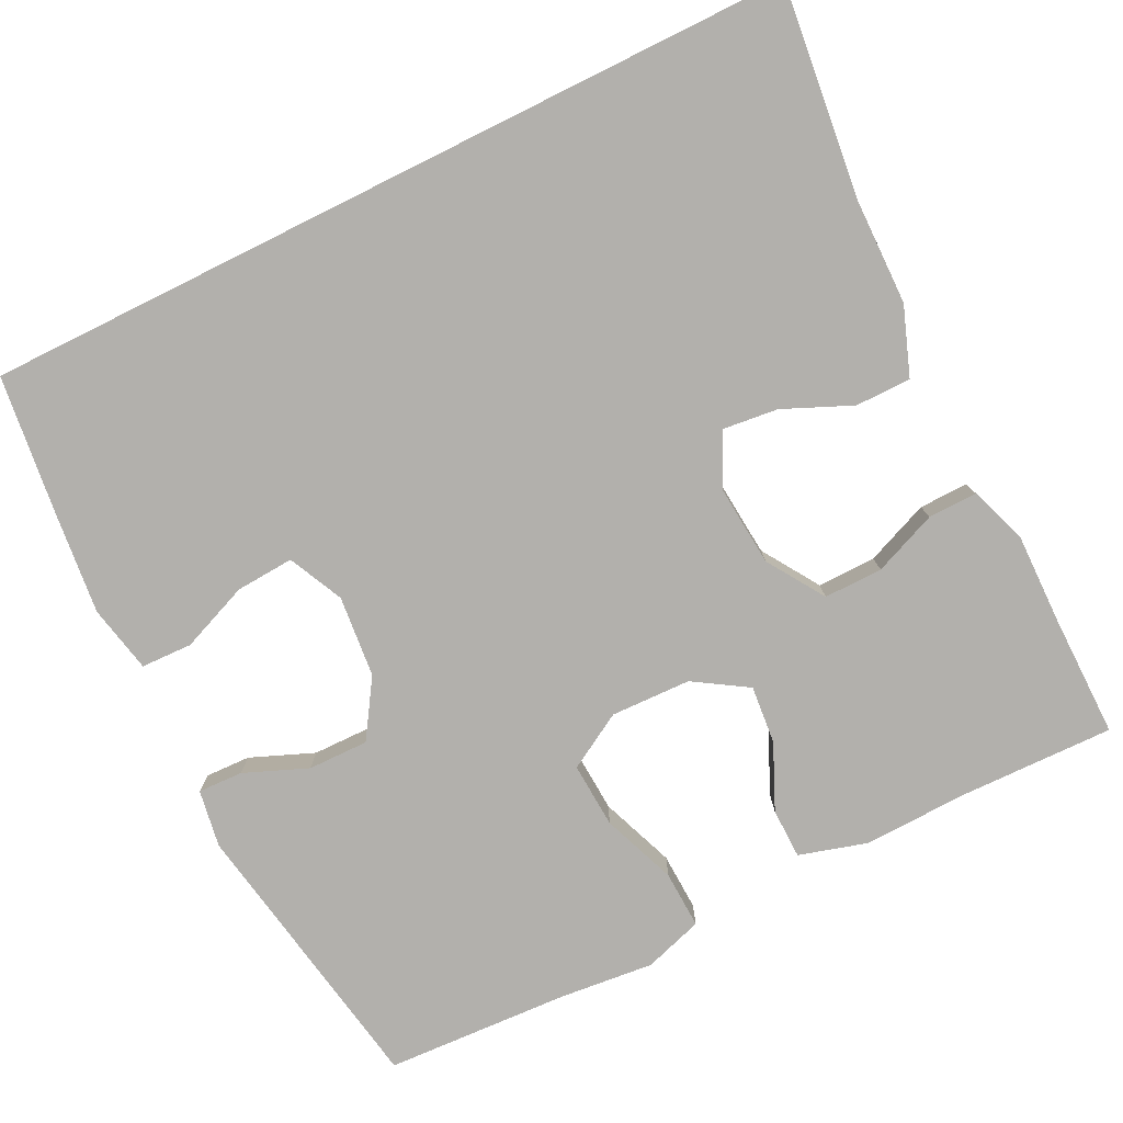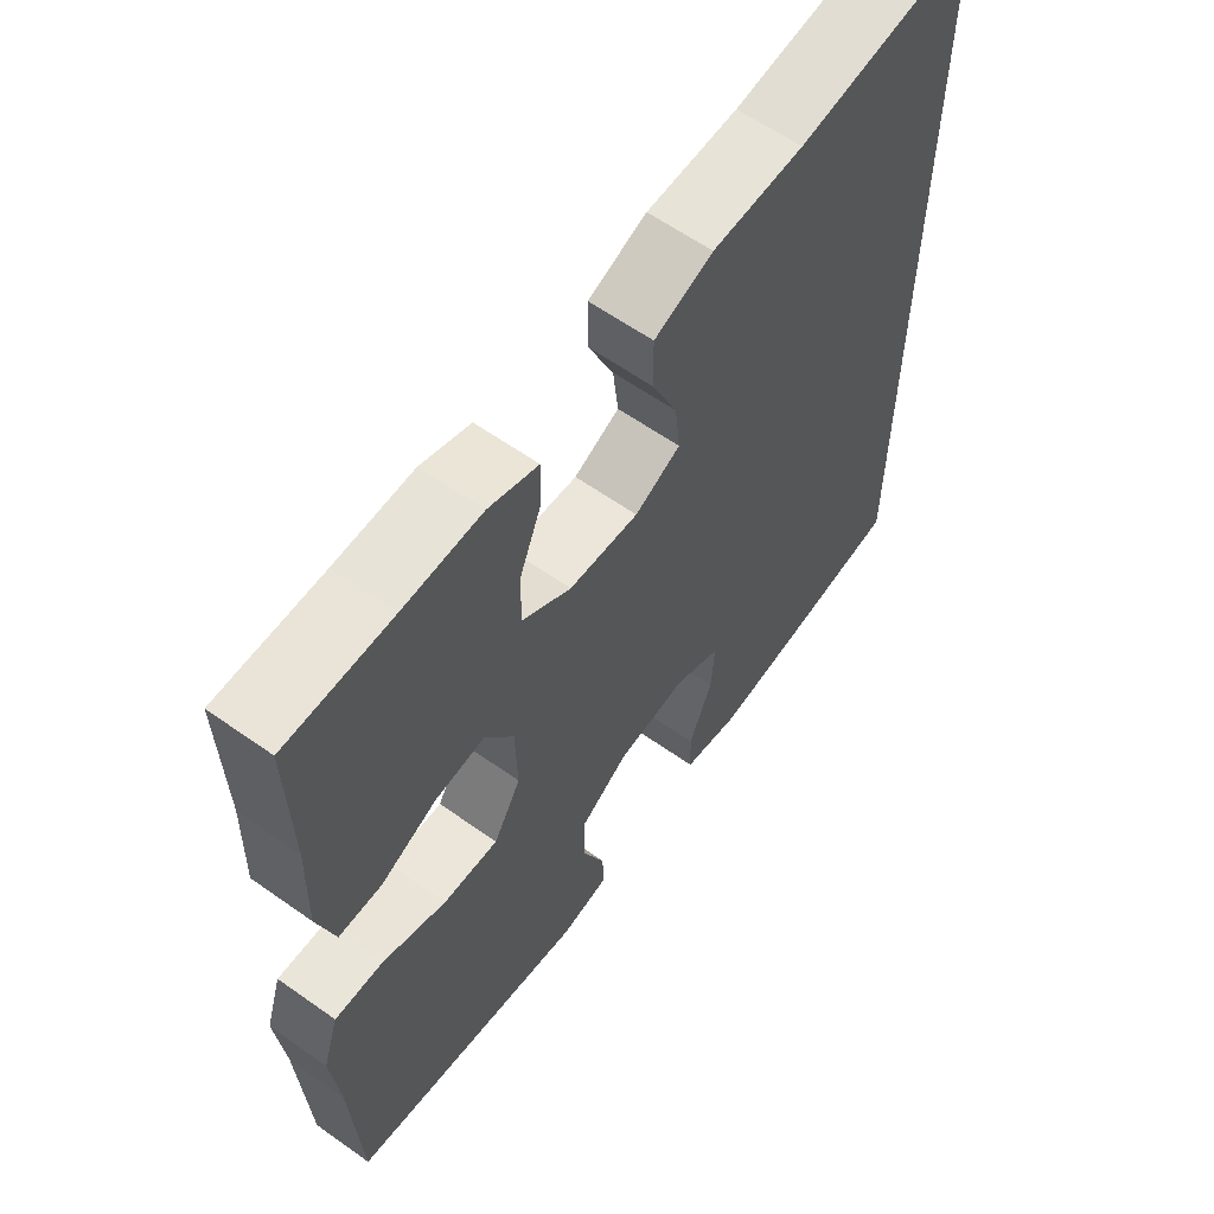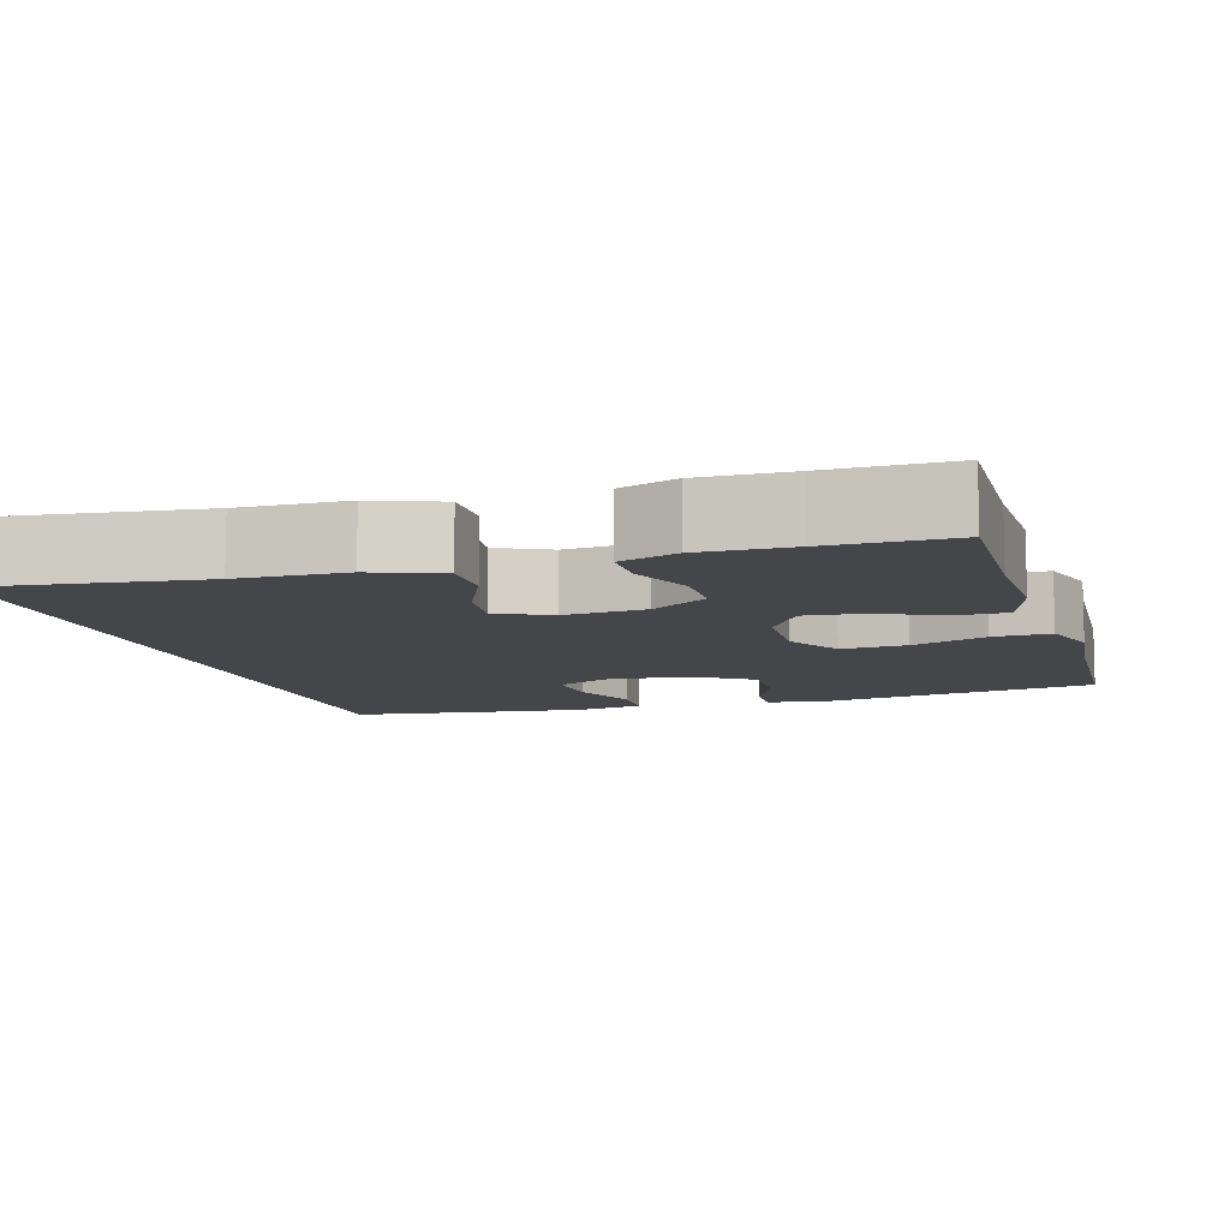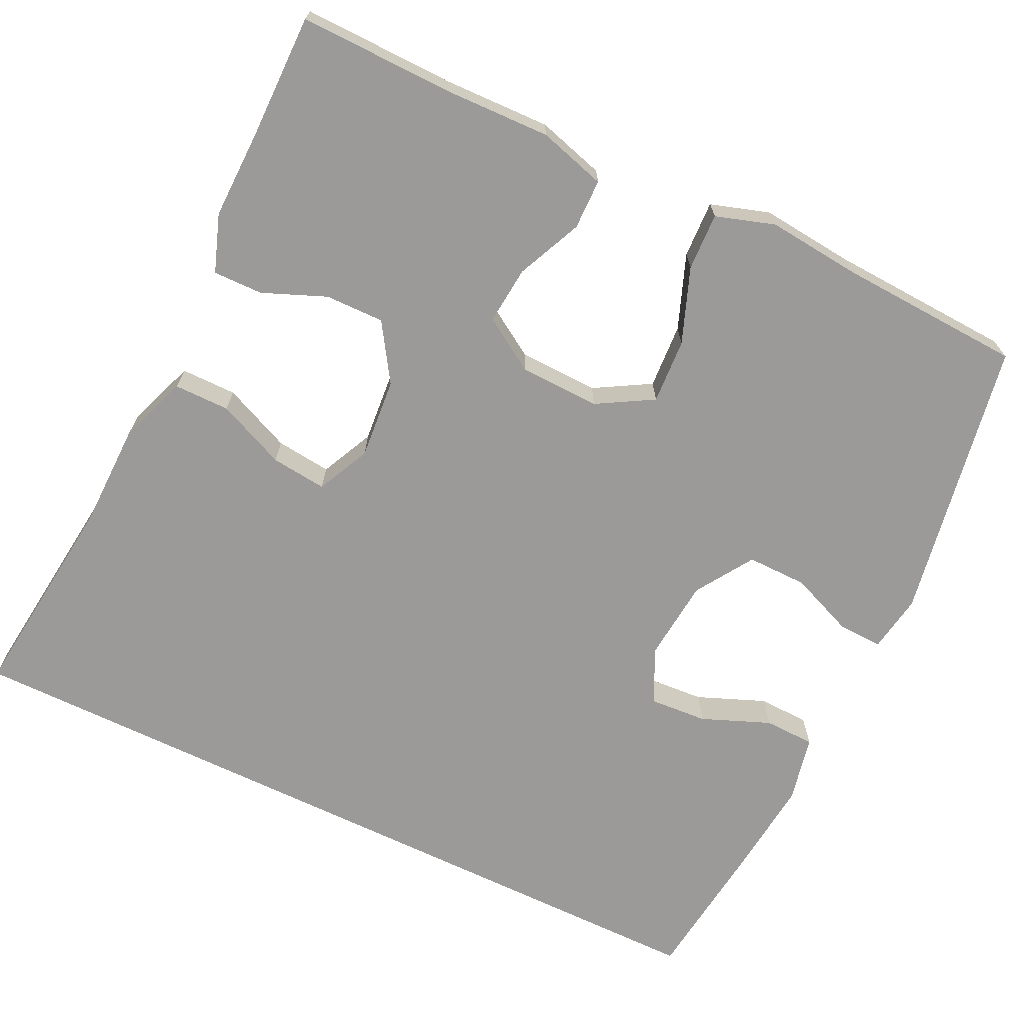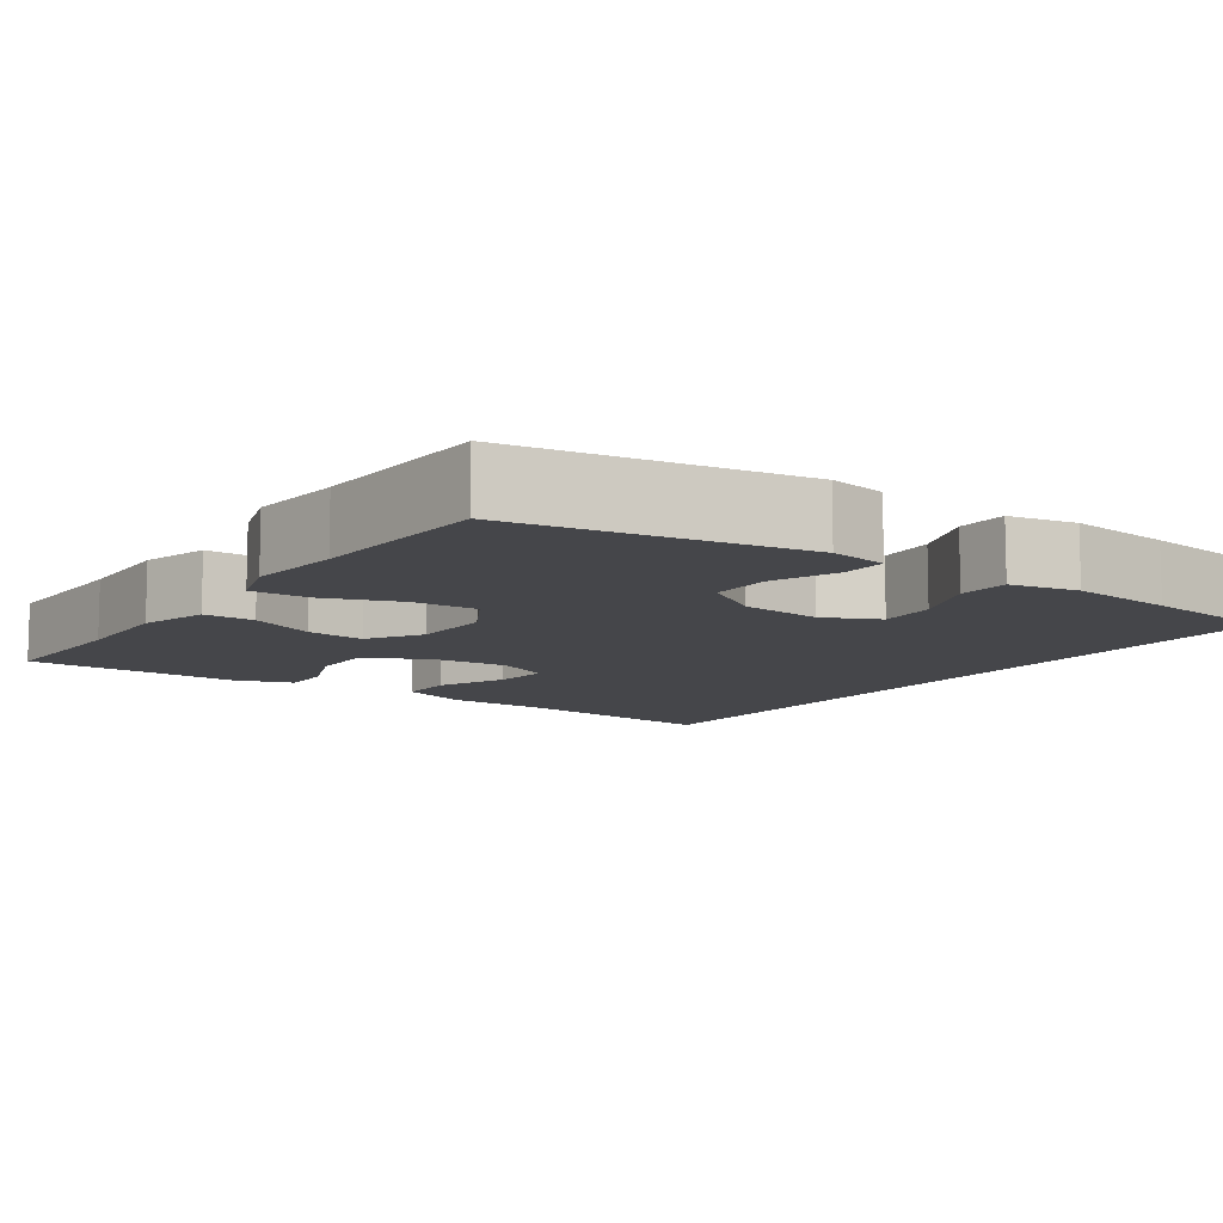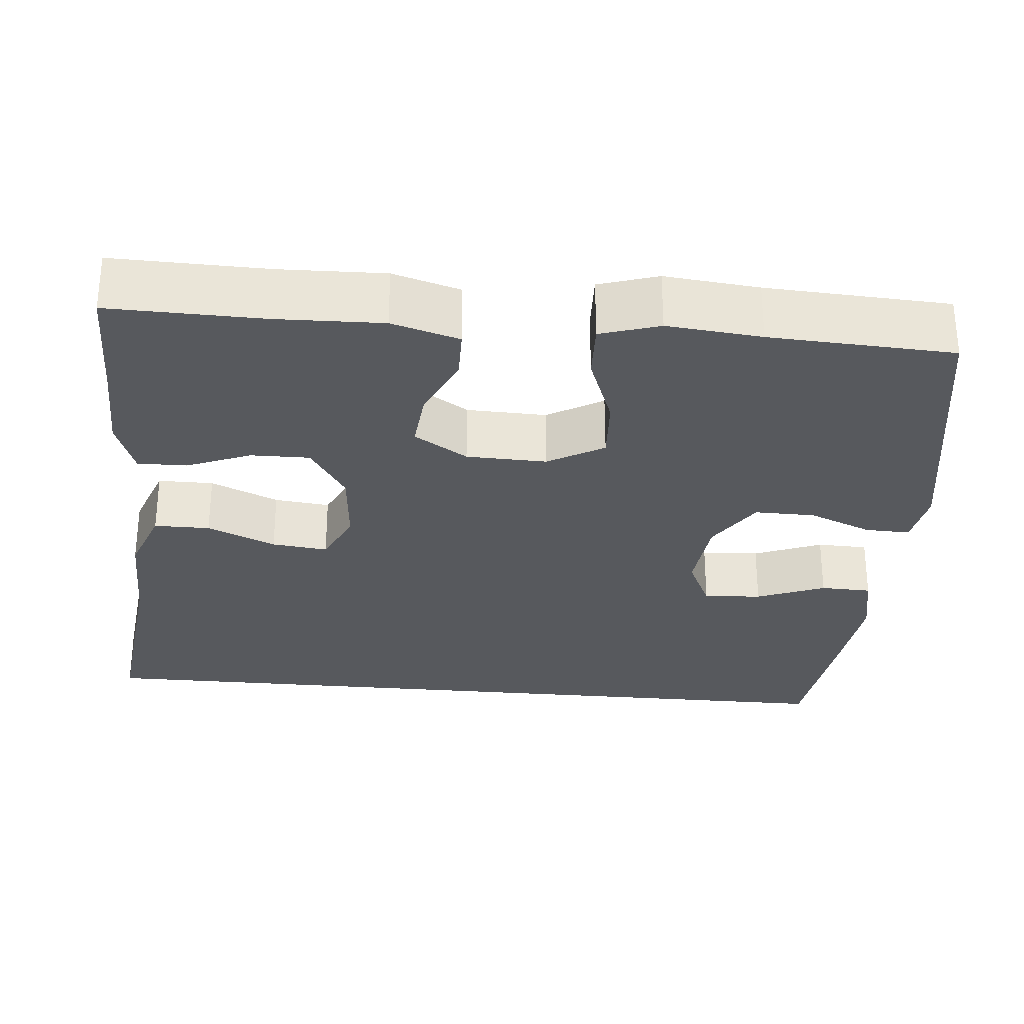
<metadata>
{"format":"obj","ext":"obj","renderer":"f3d","projection":"perspective","resolution":1024,"background":"white","views":[{"elev":-78.8,"azim":-63.6,"up":"+Y"},{"elev":61.2,"azim":125.8,"up":"+Z"},{"elev":-9.4,"azim":16.3,"up":"+Y"},{"elev":-69.3,"azim":64.3,"up":"+Y"},{"elev":-9.9,"azim":145.0,"up":"+Y"},{"elev":-29.4,"azim":84.7,"up":"+Y"}]}
</metadata>
<code>
v 0.5 0.07 -0.5
v 0.14 0.07 -0.563
v 0.067 0.07 -0.551
v 0.069 0.07 -0.494
v 0.102 0.07 -0.413
v 0.103 0.07 -0.336
v 0.03 0.07 -0.289
v -0.074 0.07 -0.279
v -0.144 0.07 -0.312
v -0.139 0.07 -0.386
v -0.104 0.07 -0.473
v -0.106 0.07 -0.538
v -0.192 0.07 -0.556
v -0.325 0.07 -0.542
v -0.5 0.07 -0.521
v -0.5 0.07 0.526
v -0.231 0.07 0.495
v -0.095 0.07 0.493
v -0.008 0.07 0.461
v -0.008 0.07 0.39
v -0.046 0.07 0.303
v -0.054 0.07 0.232
v 0.014 0.07 0.2
v 0.117 0.07 0.209
v 0.19 0.07 0.256
v 0.189 0.07 0.331
v 0.156 0.07 0.412
v 0.155 0.07 0.475
v 0.228 0.07 0.501
v 0.344 0.07 0.499
v 0.5 0.07 0.5
v 0.496 0.07 0.304
v 0.5 0.07 0.169
v 0.475 0.07 0.083
v 0.411 0.07 0.082
v 0.328 0.07 0.119
v 0.254 0.07 0.126
v 0.211 0.07 0.058
v 0.208 0.07 -0.044
v 0.249 0.07 -0.115
v 0.332 0.07 -0.11
v 0.427 0.07 -0.074
v 0.5 0.07 -0.071
v 0.524 0.07 -0.146
v 0.512 0.07 -0.266
v 0.5 0 -0.5
v 0.14 0 -0.563
v 0.067 0 -0.551
v 0.069 0 -0.494
v 0.102 0 -0.413
v 0.103 0 -0.336
v 0.03 0 -0.289
v -0.074 0 -0.279
v -0.144 0 -0.312
v -0.139 0 -0.386
v -0.104 0 -0.473
v -0.106 0 -0.538
v -0.192 0 -0.556
v -0.325 0 -0.542
v -0.5 0 -0.521
v -0.5 0 0.526
v -0.231 0 0.495
v -0.095 0 0.493
v -0.008 0 0.461
v -0.008 0 0.39
v -0.046 0 0.303
v -0.054 0 0.232
v 0.014 0 0.2
v 0.117 0 0.209
v 0.19 0 0.256
v 0.189 0 0.331
v 0.156 0 0.412
v 0.155 0 0.475
v 0.228 0 0.501
v 0.344 0 0.499
v 0.5 0 0.5
v 0.496 0 0.304
v 0.5 0 0.169
v 0.475 0 0.083
v 0.411 0 0.082
v 0.328 0 0.119
v 0.254 0 0.126
v 0.211 0 0.058
v 0.208 0 -0.044
v 0.249 0 -0.115
v 0.332 0 -0.11
v 0.427 0 -0.074
v 0.5 0 -0.071
v 0.524 0 -0.146
v 0.512 0 -0.266
f 43 44 45
f 42 43 45
f 41 42 45
f 3 4 5
f 2 3 5
f 1 2 5
f 45 1 5
f 41 45 5
f 40 41 5
f 39 40 5 6
f 38 39 6 7
f 34 35 36
f 33 34 36
f 32 33 36
f 32 36 37
f 31 32 37
f 30 31 37
f 28 29 30
f 27 28 30
f 26 27 30
f 30 37 38
f 26 30 38
f 25 26 38
f 19 20 21
f 18 19 21
f 17 18 21
f 17 21 22
f 16 17 22
f 15 16 22
f 13 14 15
f 12 13 15
f 11 12 15
f 10 11 15
f 9 10 15
f 9 15 22 23
f 38 7 8
f 25 38 8
f 24 25 8
f 8 9 23 24
f 90 89 88
f 90 88 87
f 90 87 86
f 50 49 48
f 50 48 47
f 50 47 46
f 50 46 90
f 50 90 86
f 50 86 85
f 51 50 85 84
f 52 51 84 83
f 81 80 79
f 81 79 78
f 81 78 77
f 82 81 77
f 82 77 76
f 82 76 75
f 75 74 73
f 75 73 72
f 75 72 71
f 83 82 75
f 83 75 71
f 83 71 70
f 66 65 64
f 66 64 63
f 66 63 62
f 67 66 62
f 67 62 61
f 67 61 60
f 60 59 58
f 60 58 57
f 60 57 56
f 60 56 55
f 60 55 54
f 68 67 60 54
f 53 52 83
f 53 83 70
f 53 70 69
f 69 68 54 53
f 1 46 47 2
f 2 47 48 3
f 3 48 49 4
f 4 49 50 5
f 5 50 51 6
f 6 51 52 7
f 7 52 53 8
f 8 53 54 9
f 9 54 55 10
f 10 55 56 11
f 11 56 57 12
f 12 57 58 13
f 13 58 59 14
f 14 59 60 15
f 15 60 61 16
f 16 61 62 17
f 17 62 63 18
f 18 63 64 19
f 19 64 65 20
f 20 65 66 21
f 21 66 67 22
f 22 67 68 23
f 23 68 69 24
f 24 69 70 25
f 25 70 71 26
f 26 71 72 27
f 27 72 73 28
f 28 73 74 29
f 29 74 75 30
f 30 75 76 31
f 31 76 77 32
f 32 77 78 33
f 33 78 79 34
f 34 79 80 35
f 35 80 81 36
f 36 81 82 37
f 37 82 83 38
f 38 83 84 39
f 39 84 85 40
f 40 85 86 41
f 41 86 87 42
f 42 87 88 43
f 43 88 89 44
f 44 89 90 45
f 45 90 46 1

</code>
